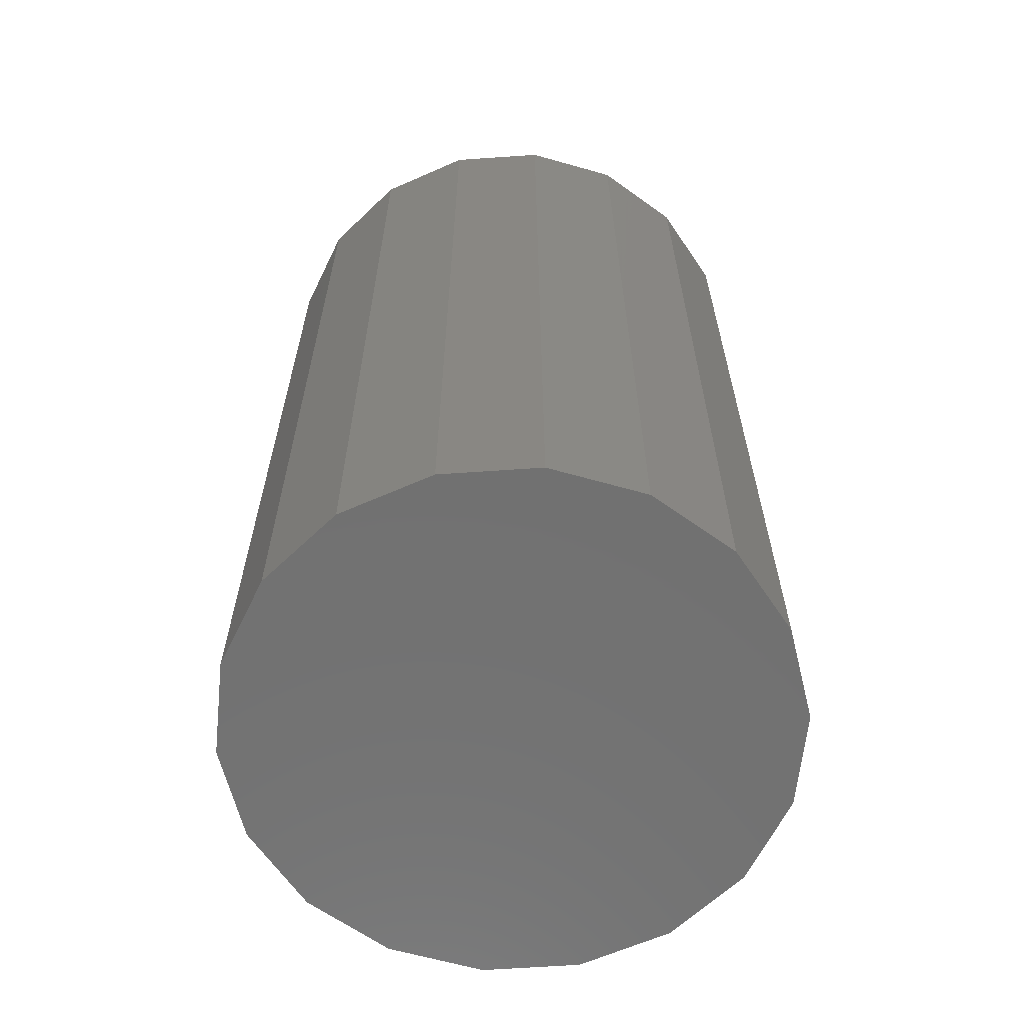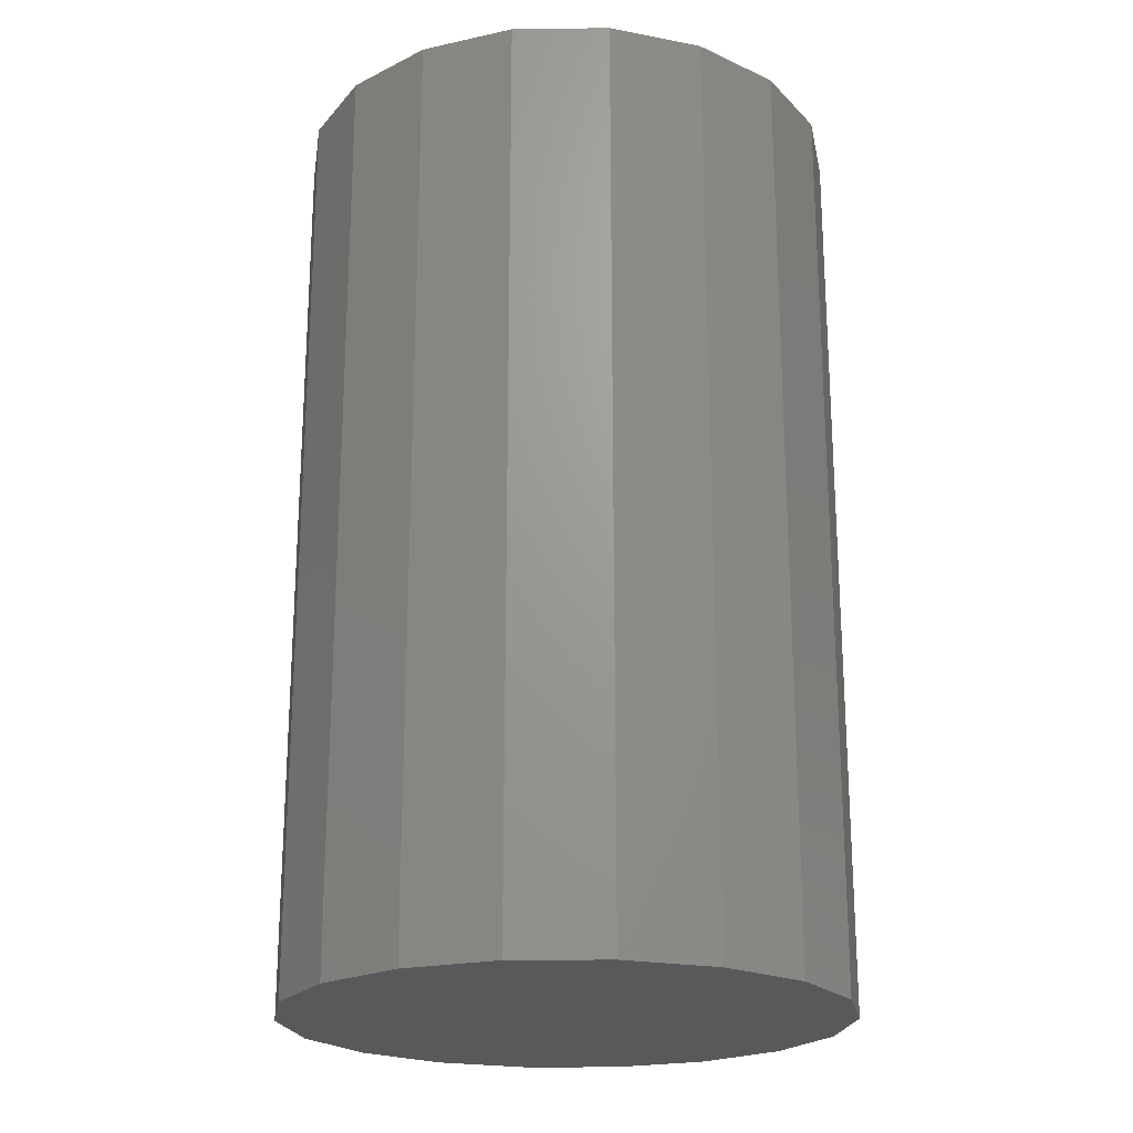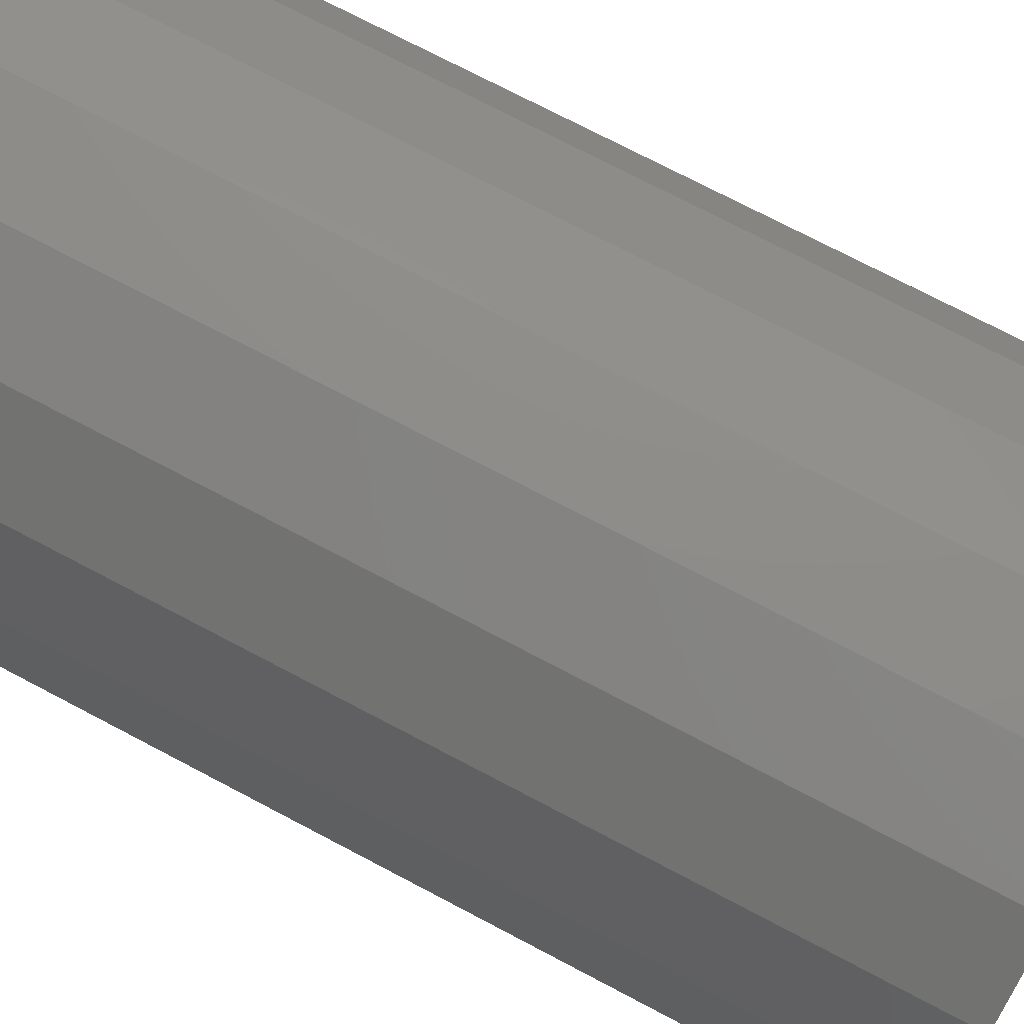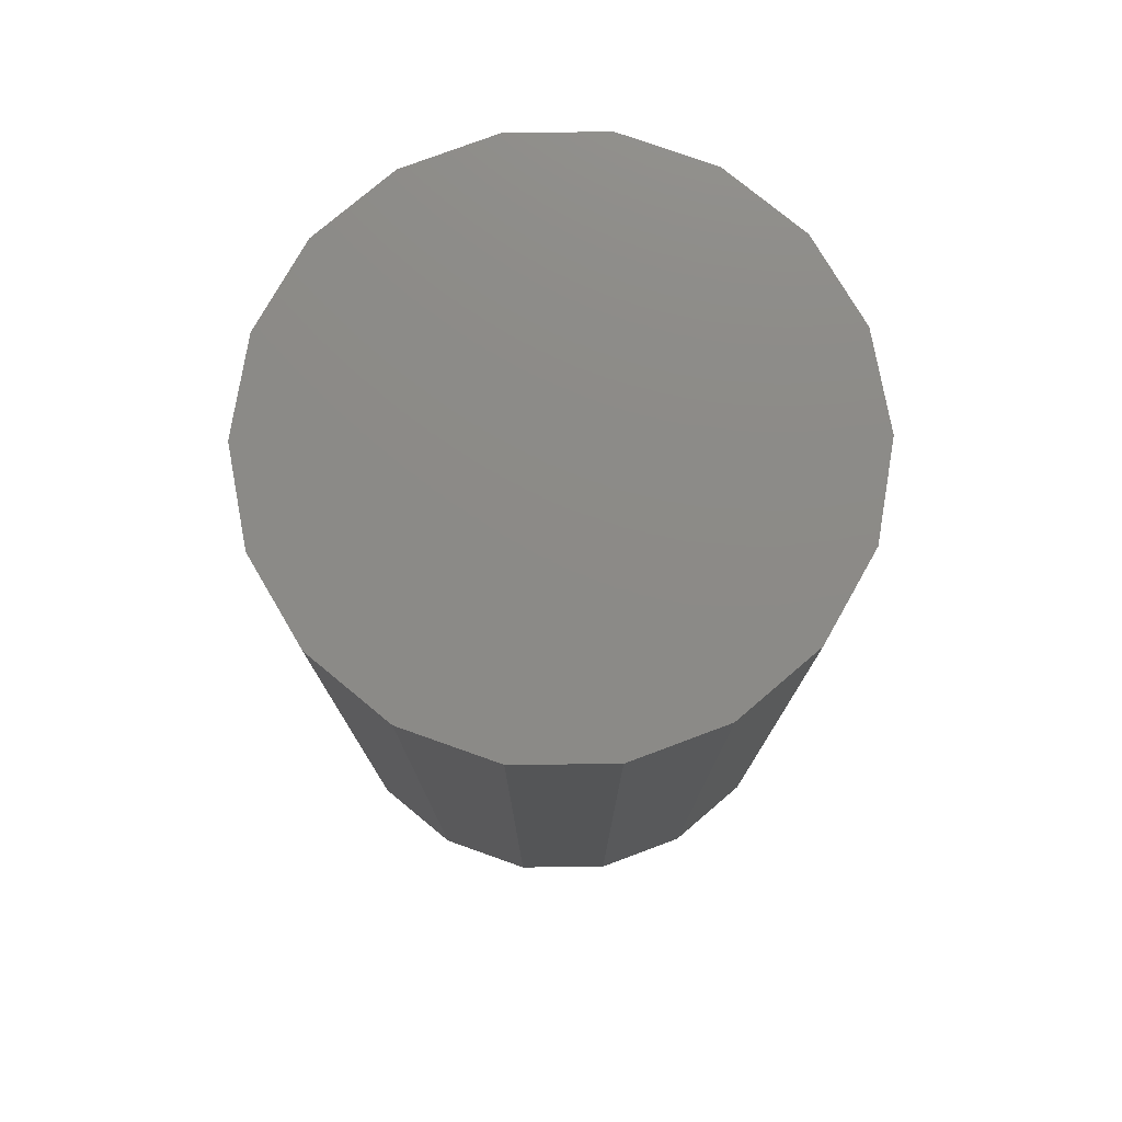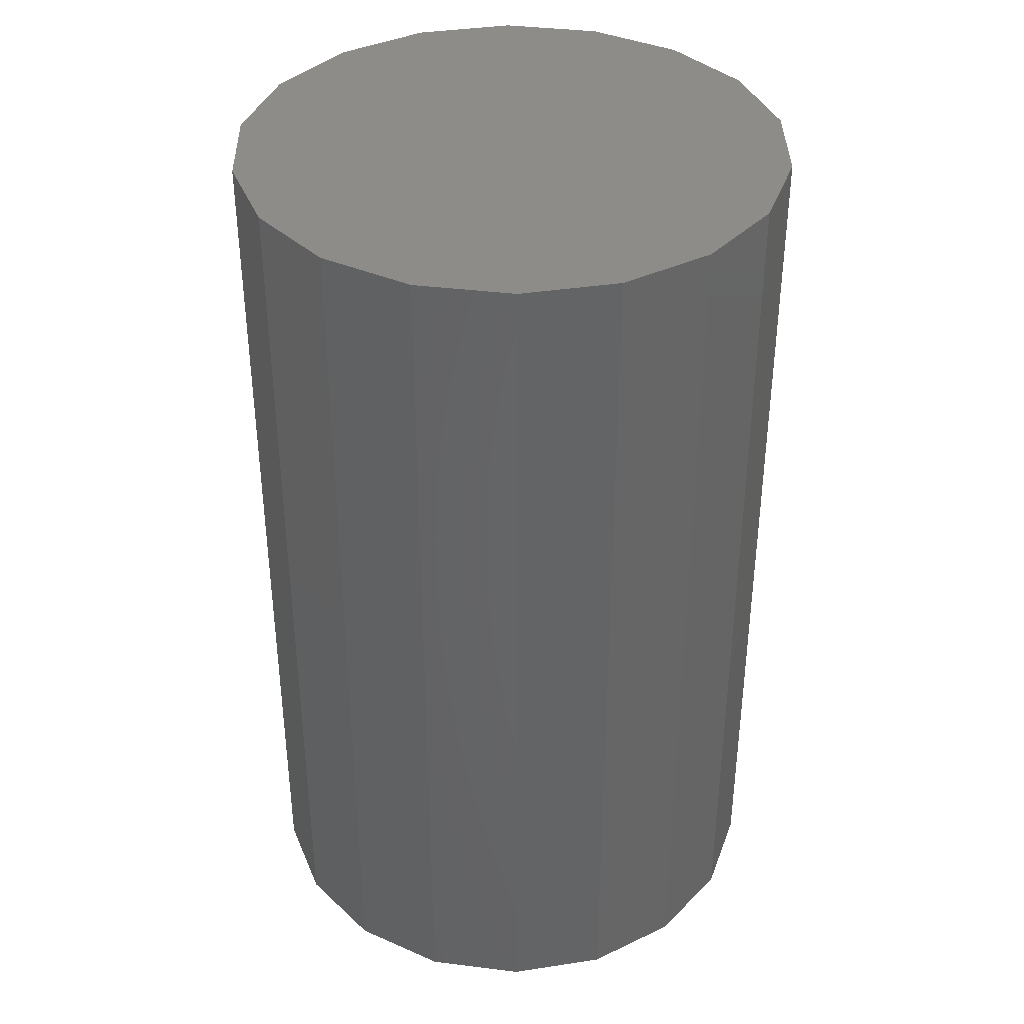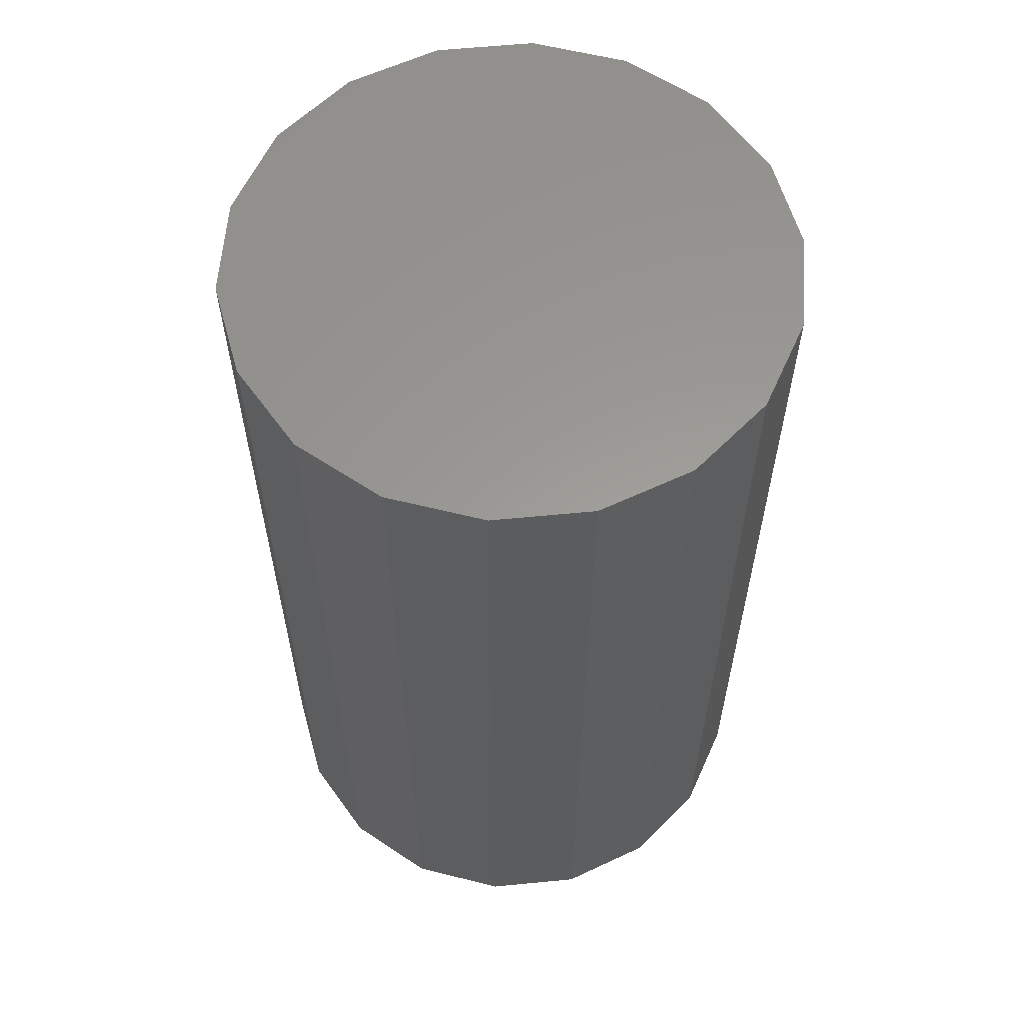
<metadata>
{"format":"stl","ext":"stl","renderer":"f3d","projection":"perspective","resolution":1024,"background":"white","views":[{"elev":-63.3,"azim":-36.0,"up":"+Z"},{"elev":-21.6,"azim":121.2,"up":"+Z"},{"elev":74.4,"azim":117.7,"up":"+Y"},{"elev":77.2,"azim":-20.5,"up":"+Z"},{"elev":38.0,"azim":-171.0,"up":"+Z"},{"elev":59.9,"azim":134.3,"up":"+Z"}]}
</metadata>
<code>
# stl→obj: 36 verts, 68 faces
v 2.819 -1.026 -5
v 2.819 -1.026 5
v 2.298 -1.928 -5
v 2.298 -1.928 5
v 1.5 -2.598 -5
v 1.5 -2.598 5
v 0.521 -2.954 -5
v 0.521 -2.954 5
v -0.521 -2.954 -5
v -0.521 -2.954 5
v -1.5 -2.598 -5
v -1.5 -2.598 5
v -2.298 -1.928 -5
v -2.298 -1.928 5
v -2.819 -1.026 -5
v -2.819 -1.026 5
v -3 0 -5
v -3 0 5
v -2.819 1.026 -5
v -2.819 1.026 5
v -2.298 1.928 -5
v -2.298 1.928 5
v -1.5 2.598 -5
v -1.5 2.598 5
v -0.521 2.954 -5
v -0.521 2.954 5
v 0.521 2.954 -5
v 0.521 2.954 5
v 1.5 2.598 -5
v 1.5 2.598 5
v 2.298 1.928 -5
v 2.298 1.928 5
v 2.819 1.026 -5
v 2.819 1.026 5
v 3 0 -5
v 3 0 5
f 1 2 3
f 3 2 4
f 3 4 5
f 5 4 6
f 5 6 7
f 7 6 8
f 7 8 9
f 9 8 10
f 9 10 11
f 11 10 12
f 11 12 13
f 13 12 14
f 13 14 15
f 15 14 16
f 15 16 17
f 17 16 18
f 17 18 19
f 19 18 20
f 19 20 21
f 21 20 22
f 21 22 23
f 23 22 24
f 23 24 25
f 25 24 26
f 25 26 27
f 27 26 28
f 27 28 29
f 29 28 30
f 29 30 31
f 31 30 32
f 31 32 33
f 33 32 34
f 33 34 35
f 35 34 36
f 35 36 1
f 1 36 2
f 36 34 32
f 36 32 30
f 36 30 28
f 36 28 26
f 36 26 24
f 36 24 22
f 36 22 20
f 36 20 18
f 36 18 16
f 36 16 14
f 36 14 12
f 36 12 10
f 36 10 8
f 36 8 6
f 36 6 4
f 36 4 2
f 1 3 5
f 1 5 7
f 1 7 9
f 1 9 11
f 1 11 13
f 1 13 15
f 1 15 17
f 1 17 19
f 1 19 21
f 1 21 23
f 1 23 25
f 1 25 27
f 1 27 29
f 1 29 31
f 1 31 33
f 1 33 35

</code>
